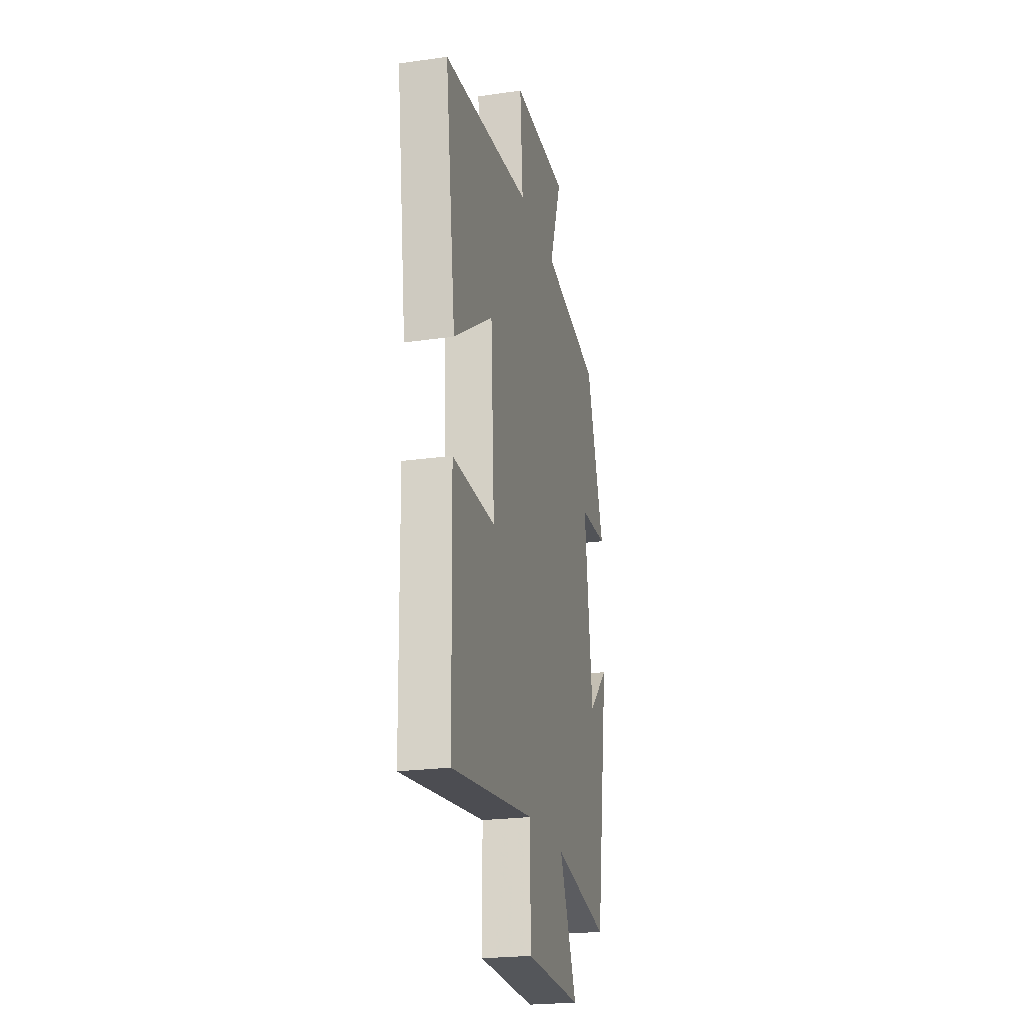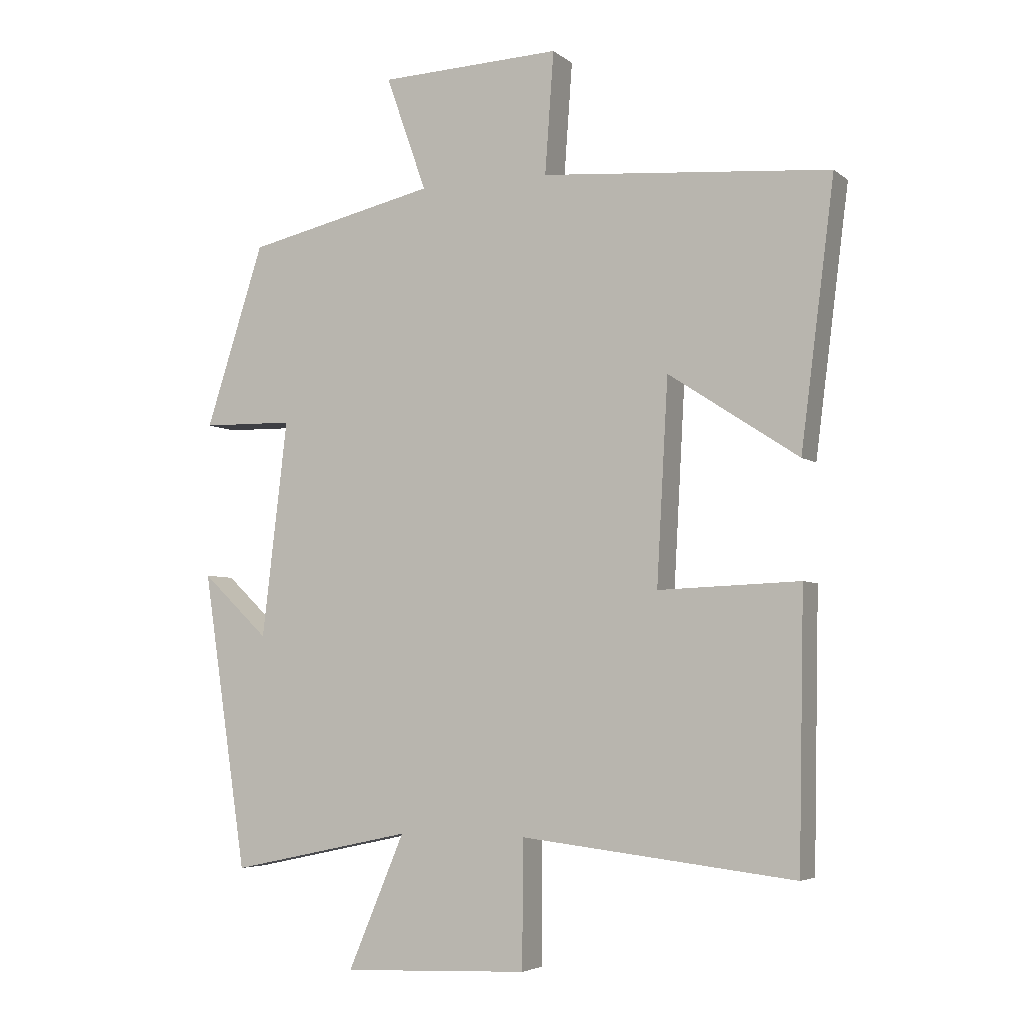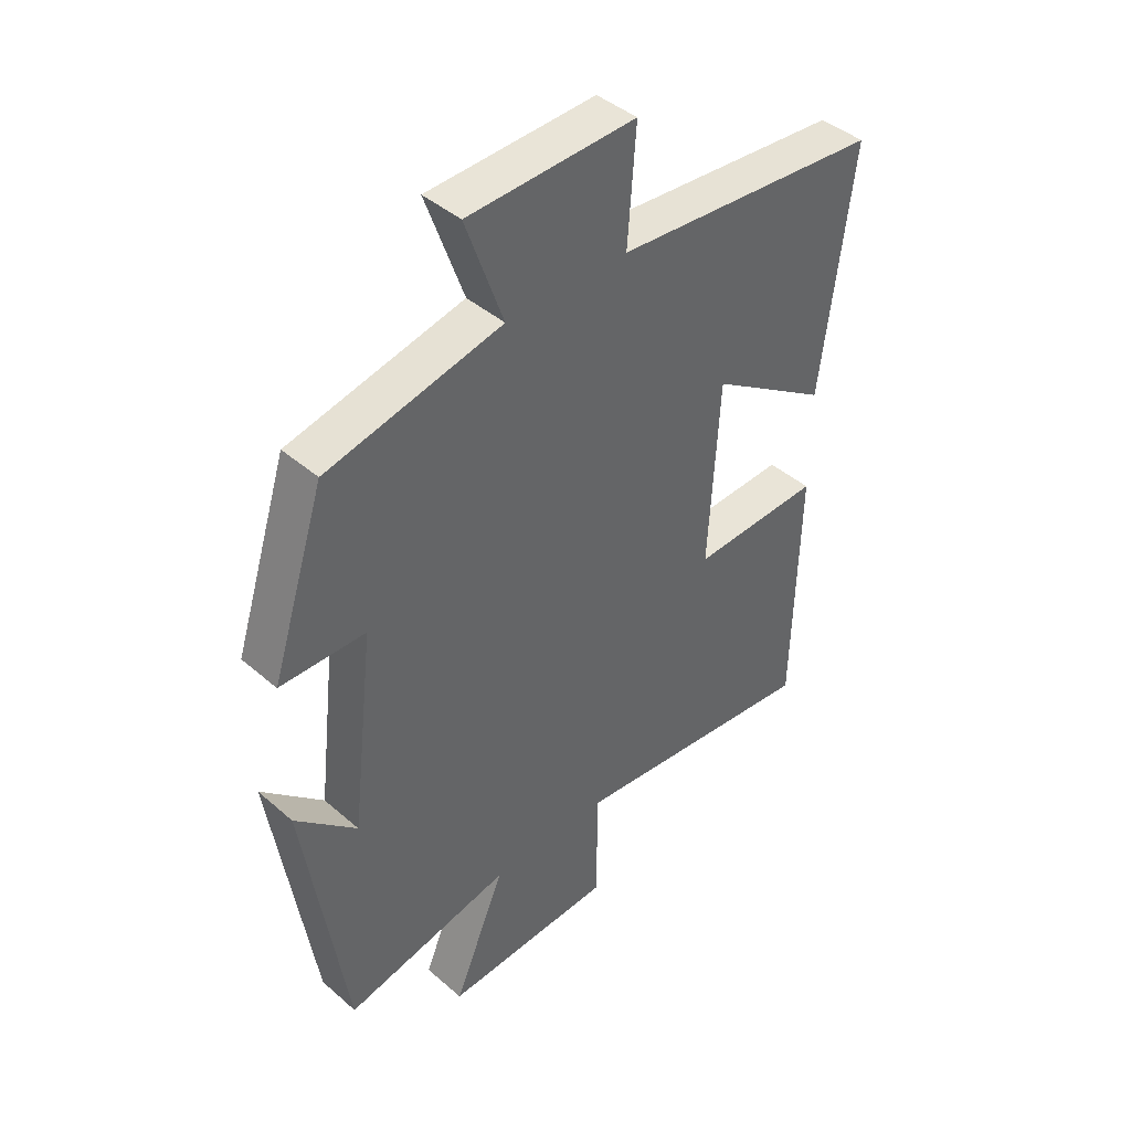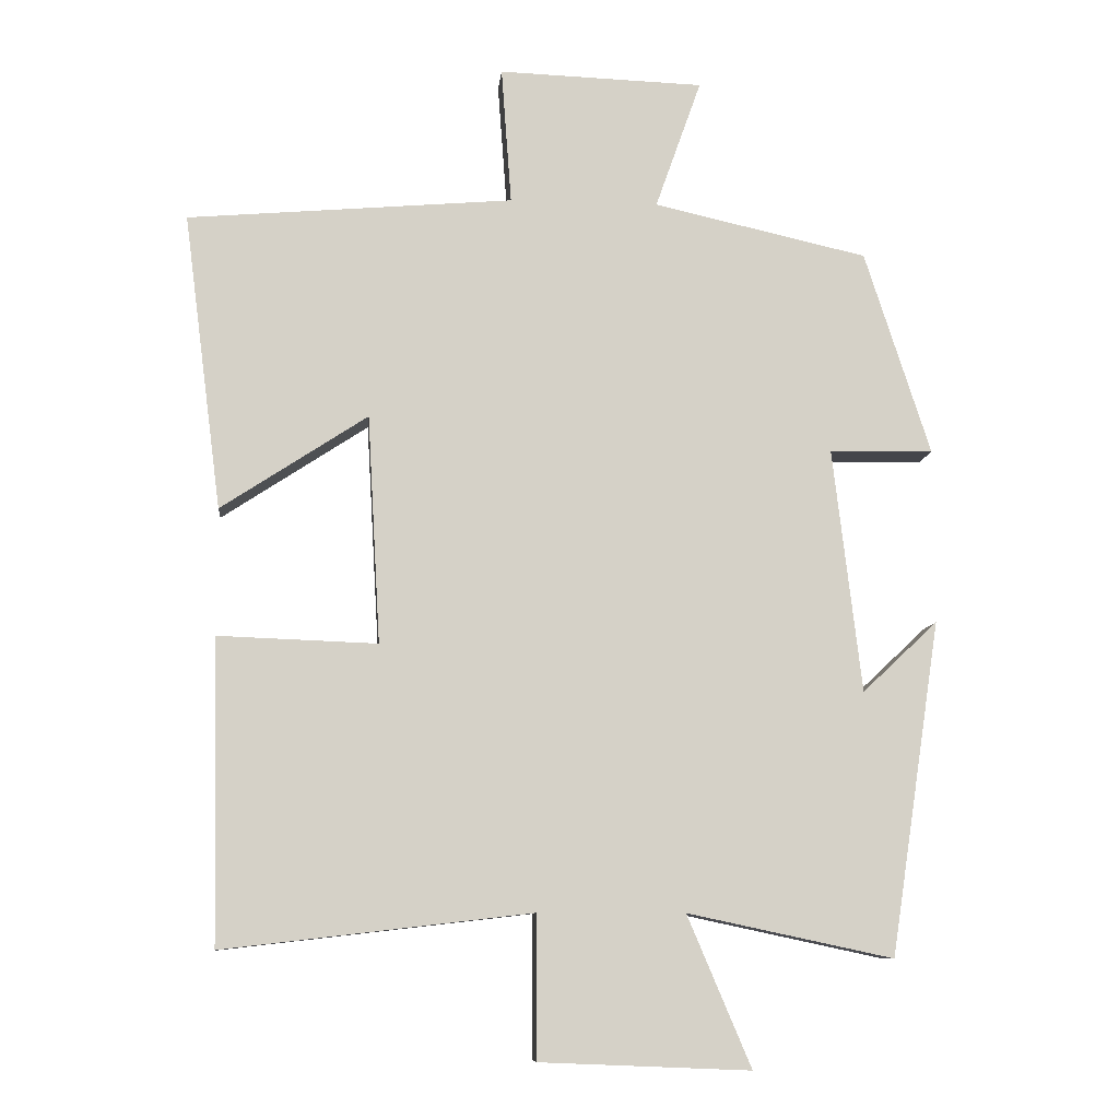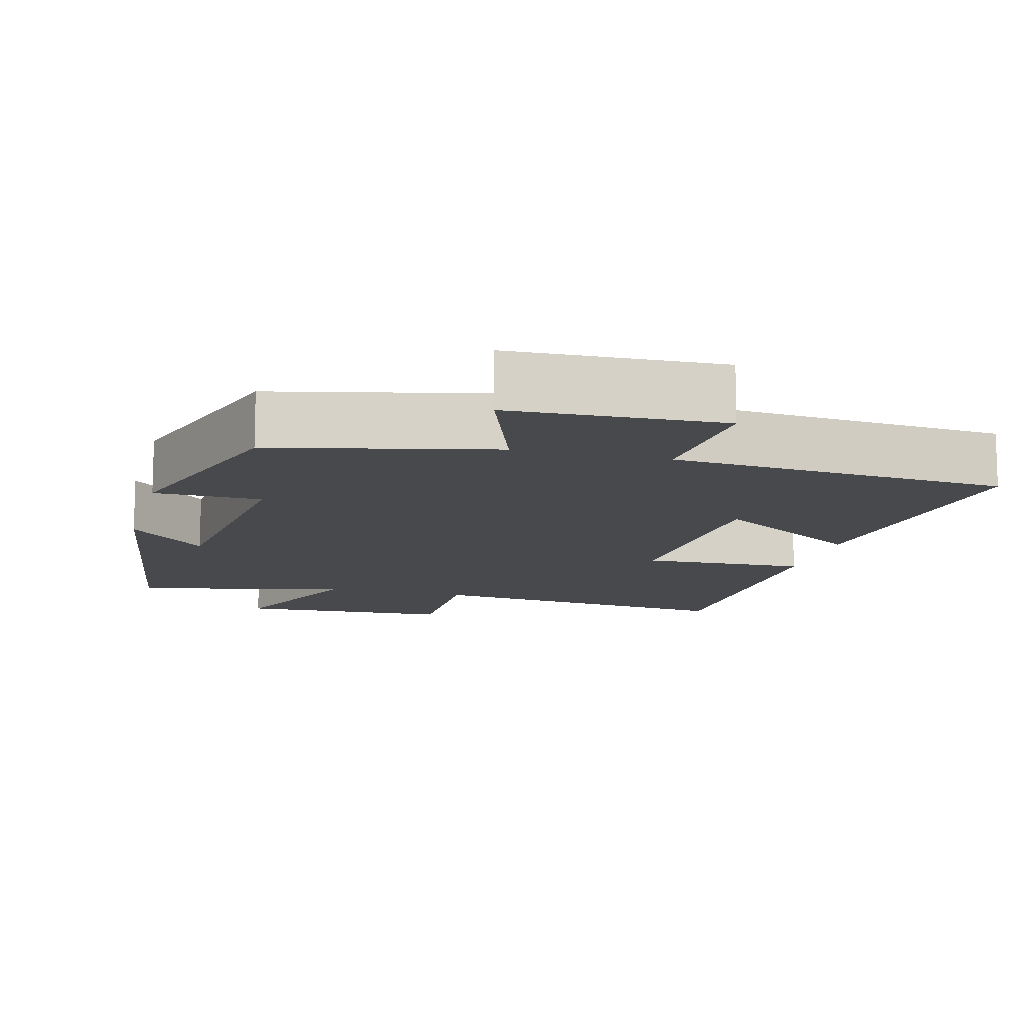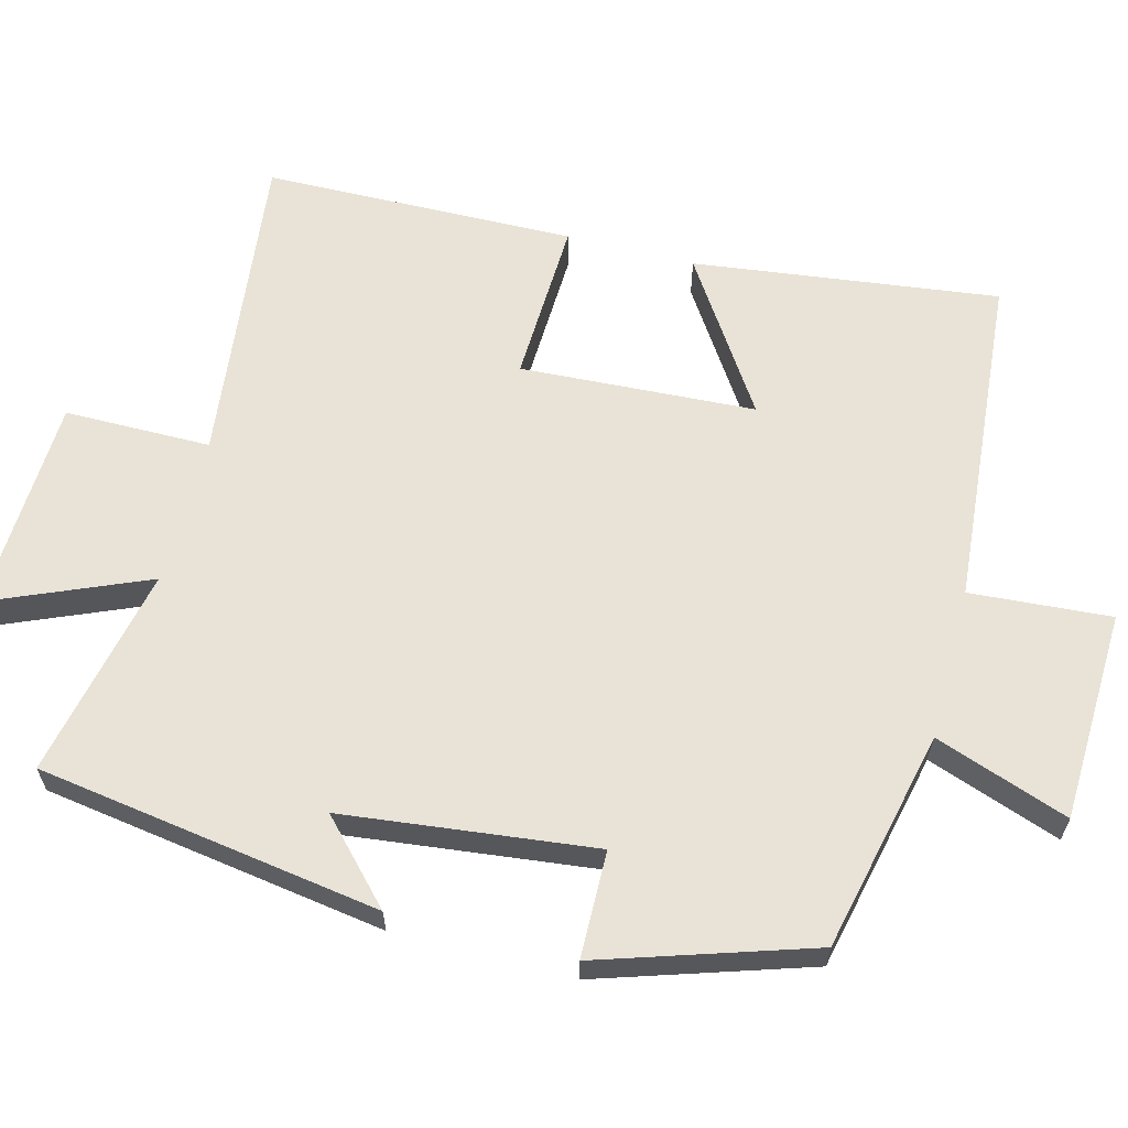
<metadata>
{"format":"obj","ext":"obj","renderer":"f3d","projection":"perspective","resolution":1024,"background":"white","views":[{"elev":-23.0,"azim":103.7,"up":"+Z"},{"elev":-4.9,"azim":25.3,"up":"+Z"},{"elev":42.7,"azim":-44.2,"up":"+Z"},{"elev":-9.5,"azim":174.5,"up":"+Z"},{"elev":-12.0,"azim":-14.5,"up":"+Y"},{"elev":62.5,"azim":-75.3,"up":"+Y"}]}
</metadata>
<code>
v 0.553 0.07 0.461
v 0.5 0.07 0.048
v 0.296 0.07 0.182
v 0.278 0.07 -0.136
v 0.5 0.07 -0.128
v 0.491 0.07 -0.55
v 0.061 0.07 -0.5
v 0.06 0.07 -0.698
v -0.232 0.07 -0.71
v -0.143 0.07 -0.5
v -0.43 0.07 -0.561
v -0.5 0.07 -0.096
v -0.395 0.07 -0.195
v -0.355 0.07 0.145
v -0.5 0.07 0.148
v -0.408 0.07 0.433
v -0.109 0.07 0.5
v -0.173 0.07 0.681
v 0.113 0.07 0.691
v 0.099 0.07 0.5
v 0.553 0 0.461
v 0.5 0 0.048
v 0.296 0 0.182
v 0.278 0 -0.136
v 0.5 0 -0.128
v 0.491 0 -0.55
v 0.061 0 -0.5
v 0.06 0 -0.698
v -0.232 0 -0.71
v -0.143 0 -0.5
v -0.43 0 -0.561
v -0.5 0 -0.096
v -0.395 0 -0.195
v -0.355 0 0.145
v -0.5 0 0.148
v -0.408 0 0.433
v -0.109 0 0.5
v -0.173 0 0.681
v 0.113 0 0.691
v 0.099 0 0.5
f 17 18 19 20
f 14 15 16 17
f 13 14 17 20
f 10 11 12 13
f 10 13 20
f 7 8 9 10
f 7 10 20
f 4 5 6 7
f 3 4 7 20
f 1 2 3 20
f 40 39 38 37
f 37 36 35 34
f 40 37 34 33
f 33 32 31 30
f 40 33 30
f 30 29 28 27
f 40 30 27
f 27 26 25 24
f 40 27 24 23
f 40 23 22 21
f 1 21 22 2
f 2 22 23 3
f 3 23 24 4
f 4 24 25 5
f 5 25 26 6
f 6 26 27 7
f 7 27 28 8
f 8 28 29 9
f 9 29 30 10
f 10 30 31 11
f 11 31 32 12
f 12 32 33 13
f 13 33 34 14
f 14 34 35 15
f 15 35 36 16
f 16 36 37 17
f 17 37 38 18
f 18 38 39 19
f 19 39 40 20
f 20 40 21 1

</code>
